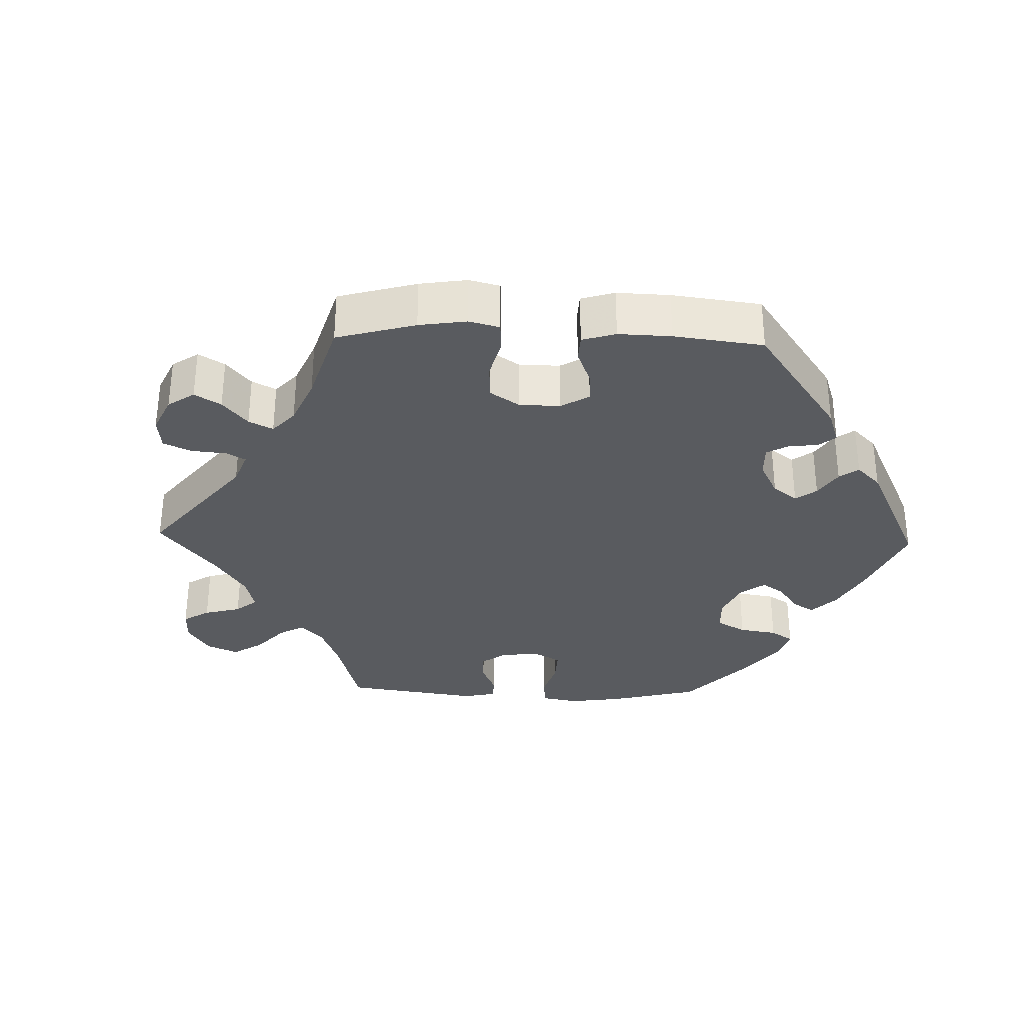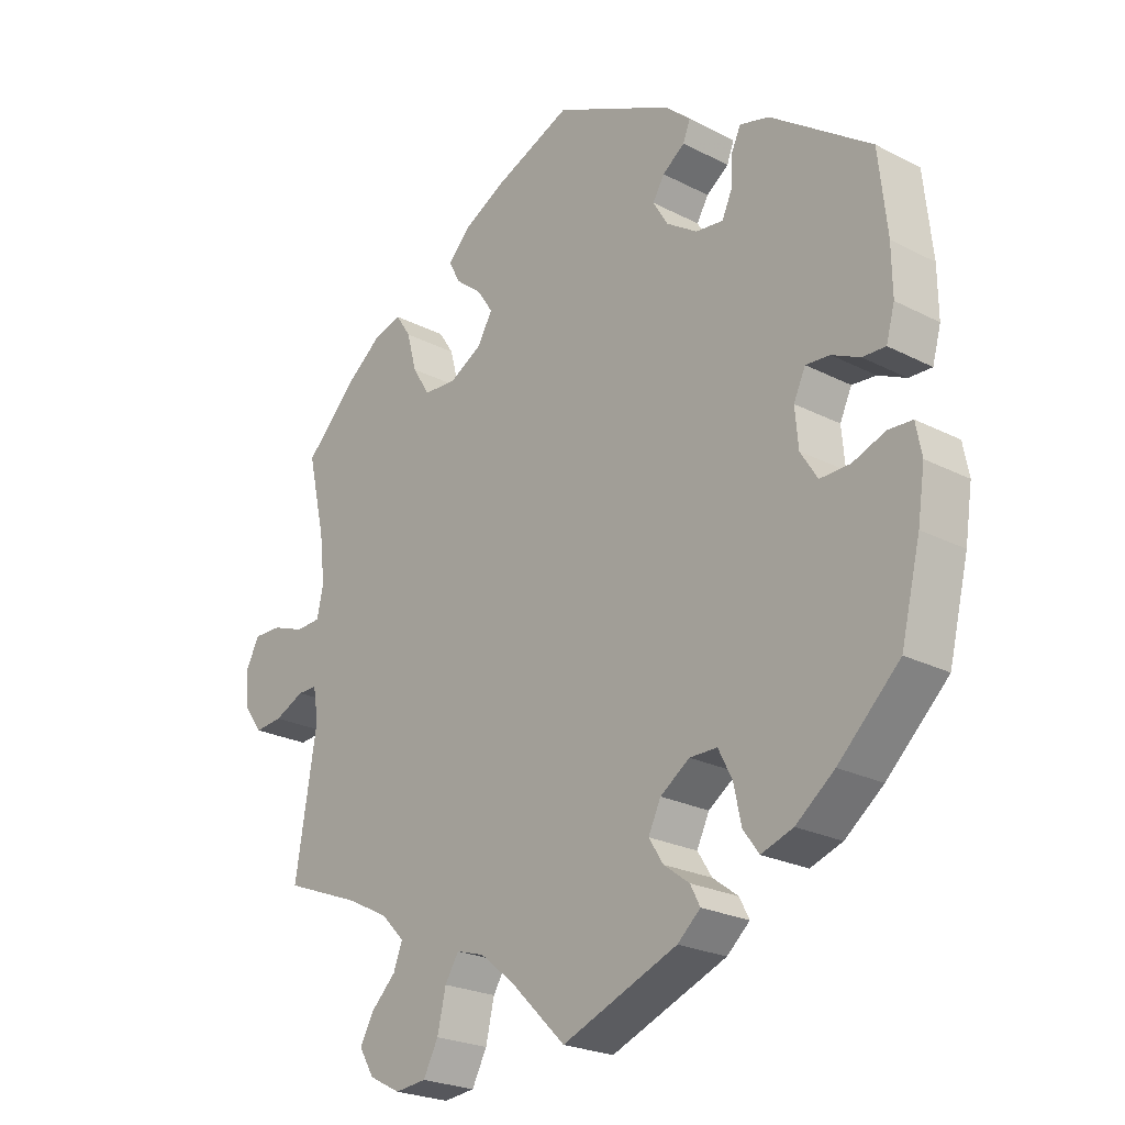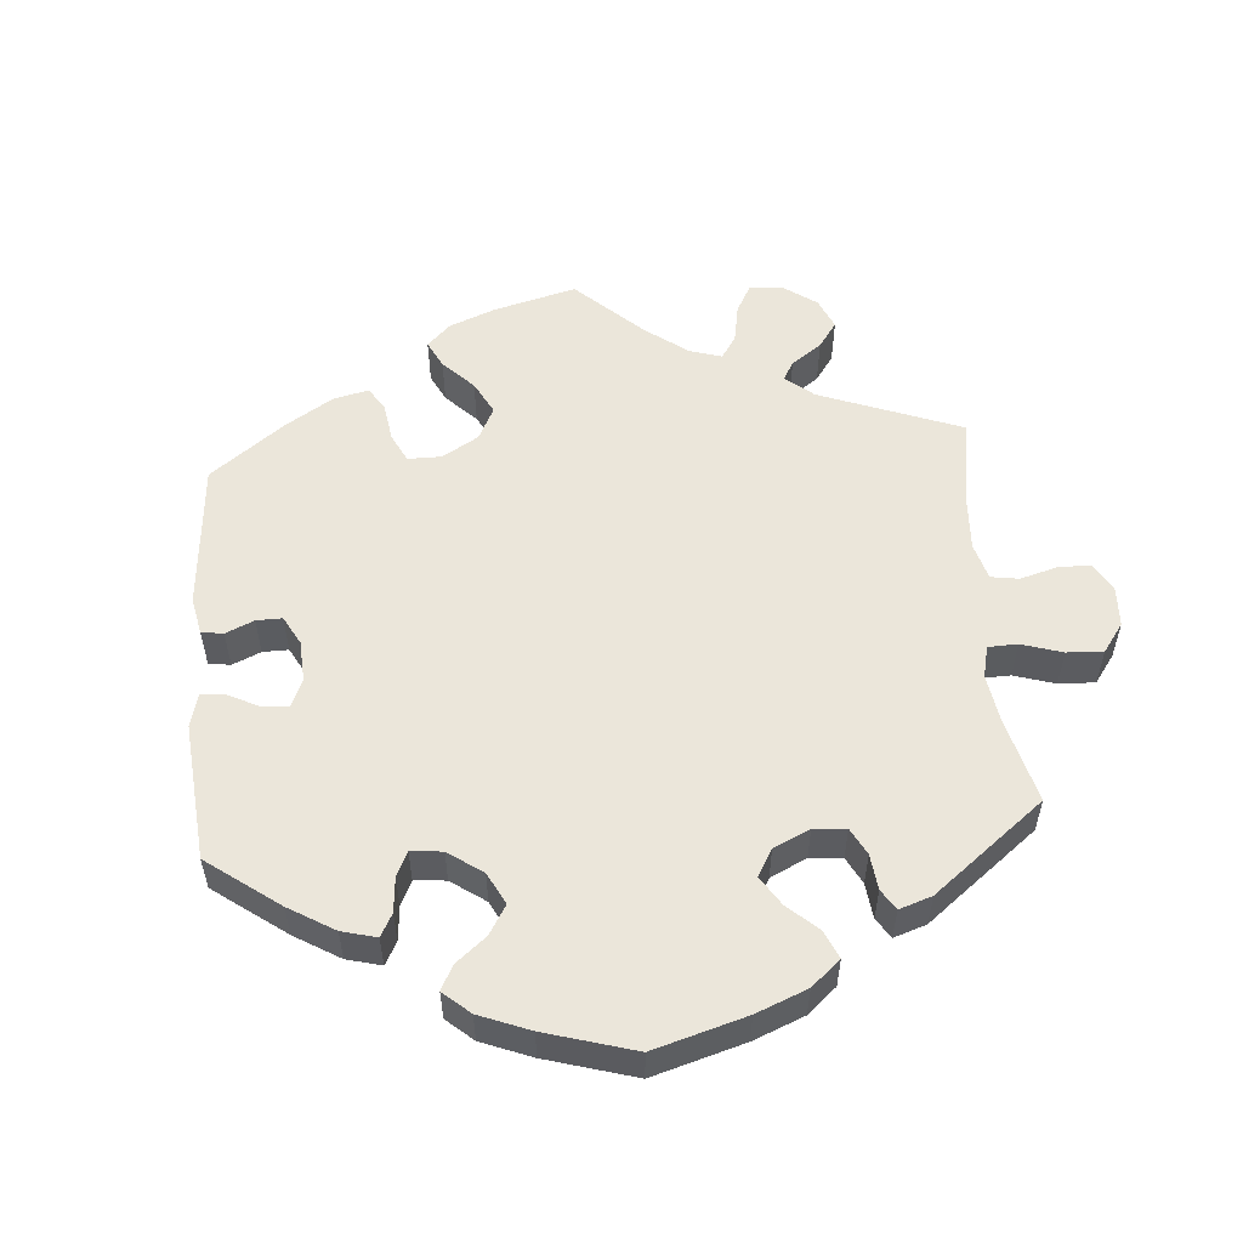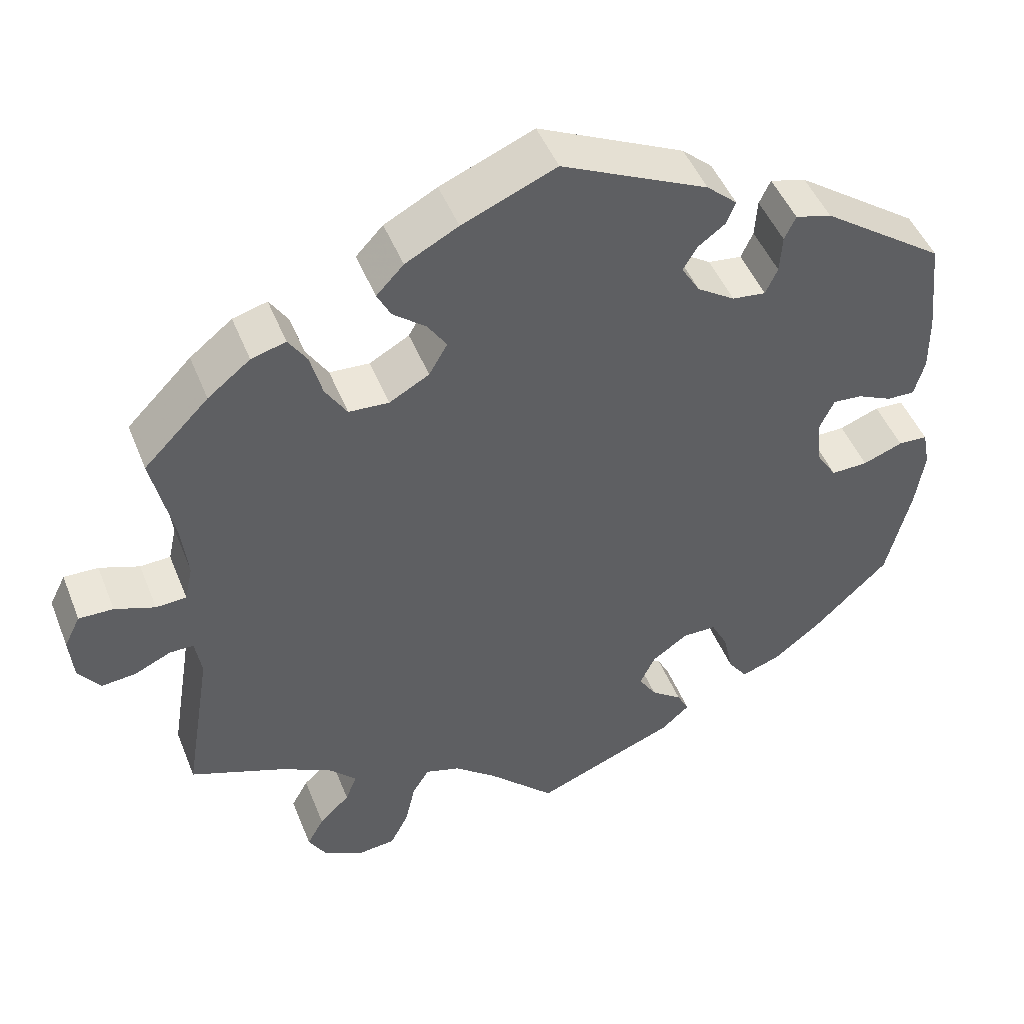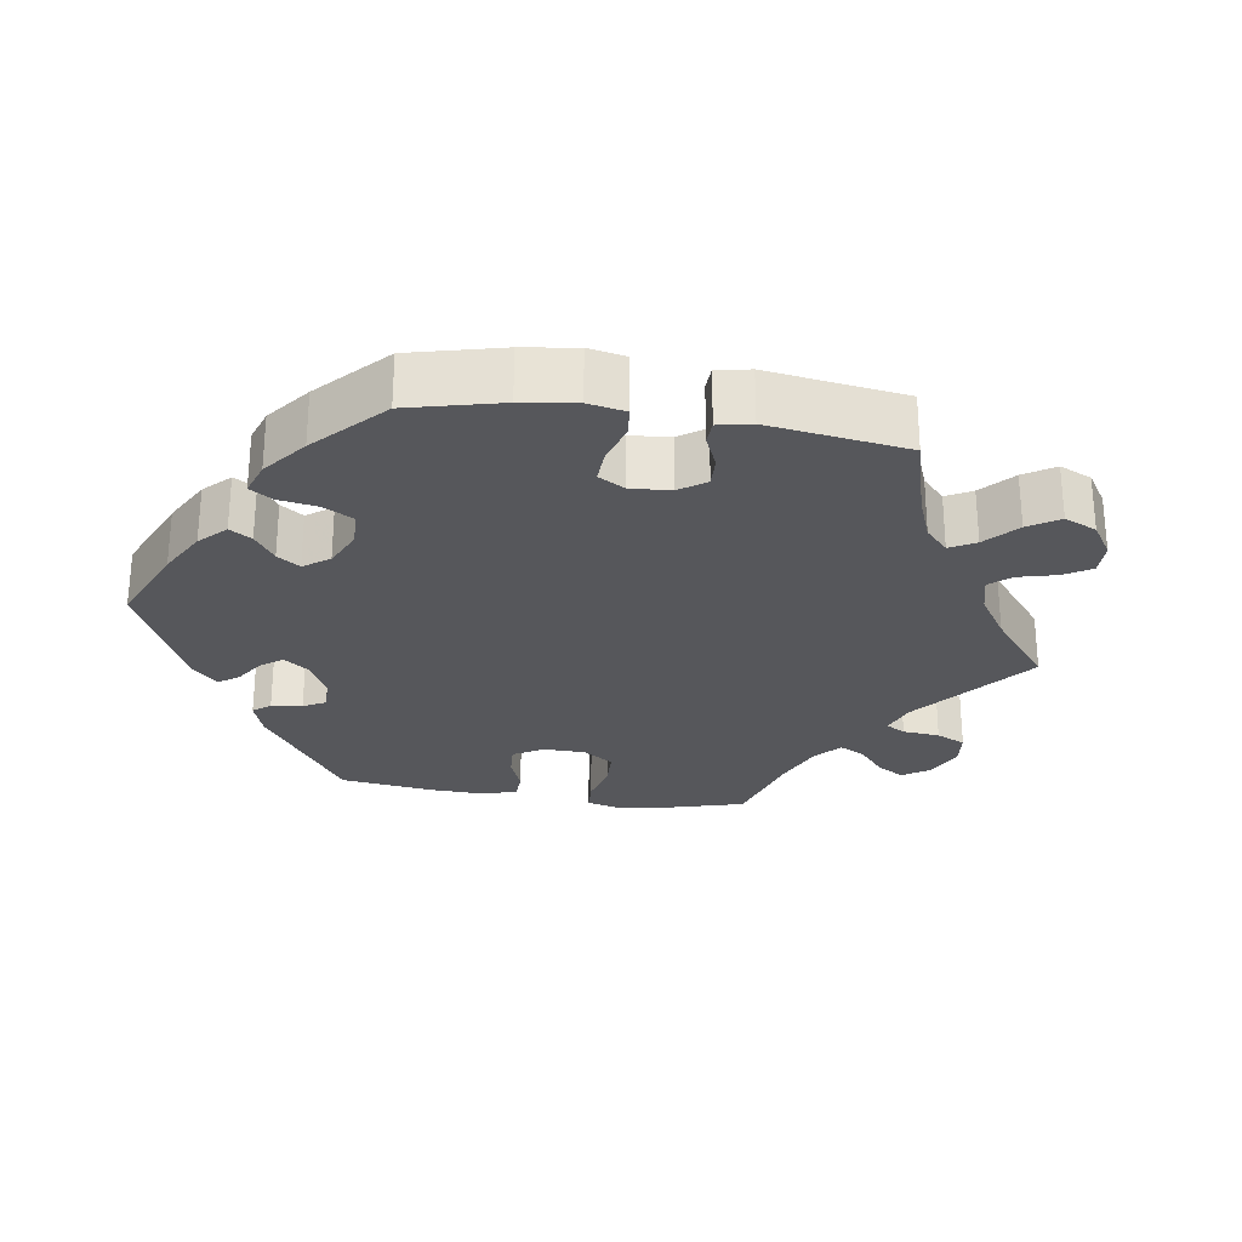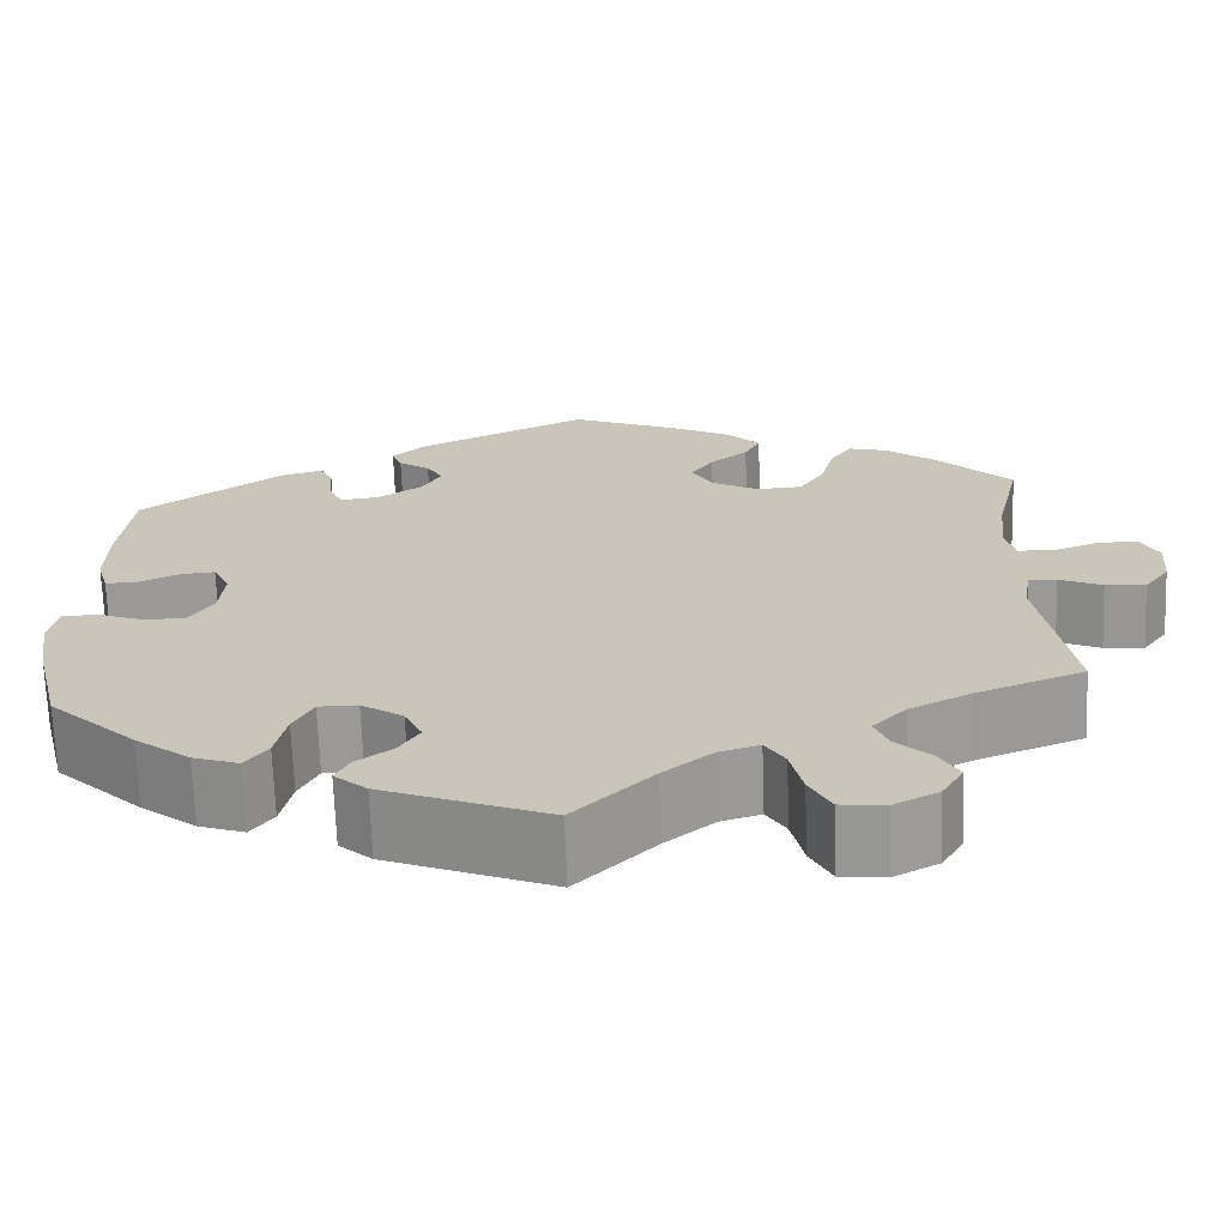
<metadata>
{"format":"obj","ext":"obj","renderer":"f3d","projection":"perspective","resolution":1024,"background":"white","views":[{"elev":-32.6,"azim":-31.7,"up":"+Y"},{"elev":-23.6,"azim":49.1,"up":"+Z"},{"elev":54.9,"azim":115.4,"up":"+Y"},{"elev":47.5,"azim":-21.2,"up":"+Z"},{"elev":-27.2,"azim":141.3,"up":"+Y"},{"elev":-68.9,"azim":-177.9,"up":"+Z"}]}
</metadata>
<code>
v 0.407 0.07 -0.378
v 0.348 0.07 -0.424
v 0.299 0.07 -0.441
v 0.275 0.07 -0.408
v 0.263 0.07 -0.353
v 0.242 0.07 -0.312
v 0.2 0.07 -0.312
v 0.155 0.07 -0.343
v 0.136 0.07 -0.383
v 0.158 0.07 -0.418
v 0.197 0.07 -0.447
v 0.212 0.07 -0.476
v 0.177 0.07 -0.507
v 0 0.07 -0.578
v -0.085 0.07 -0.494
v -0.137 0.07 -0.452
v -0.18 0.07 -0.439
v -0.201 0.07 -0.473
v -0.214 0.07 -0.53
v -0.237 0.07 -0.574
v -0.285 0.07 -0.579
v -0.333 0.07 -0.554
v -0.356 0.07 -0.515
v -0.335 0.07 -0.477
v -0.297 0.07 -0.44
v -0.283 0.07 -0.404
v -0.319 0.07 -0.367
v -0.384 0.07 -0.334
v -0.5 0.07 -0.289
v -0.467 0.07 -0.086
v -0.475 0.07 -0.037
v -0.505 0.07 -0.037
v -0.551 0.07 -0.058
v -0.594 0.07 -0.062
v -0.621 0.07 -0.025
v -0.626 0.07 0.031
v -0.606 0.07 0.071
v -0.563 0.07 0.07
v -0.513 0.07 0.052
v -0.475 0.07 0.054
v -0.465 0.07 0.099
v -0.473 0.07 0.17
v -0.5 0.07 0.289
v -0.419 0.07 0.371
v -0.366 0.07 0.413
v -0.323 0.07 0.425
v -0.3 0.07 0.39
v -0.285 0.07 0.334
v -0.258 0.07 0.291
v -0.208 0.07 0.288
v -0.158 0.07 0.316
v -0.135 0.07 0.356
v -0.159 0.07 0.392
v -0.2 0.07 0.425
v -0.217 0.07 0.458
v -0.183 0.07 0.494
v -0.117 0.07 0.529
v 0 0.07 0.578
v 0.183 0.07 0.492
v 0.221 0.07 0.458
v 0.21 0.07 0.43
v 0.176 0.07 0.405
v 0.158 0.07 0.375
v 0.181 0.07 0.337
v 0.228 0.07 0.306
v 0.27 0.07 0.301
v 0.285 0.07 0.334
v 0.288 0.07 0.381
v 0.302 0.07 0.411
v 0.347 0.07 0.399
v 0.501 0.07 0.29
v 0.514 0.07 0.169
v 0.515 0.07 0.097
v 0.502 0.07 0.05
v 0.467 0.07 0.051
v 0.424 0.07 0.071
v 0.387 0.07 0.074
v 0.369 0.07 0.035
v 0.374 0.07 -0.022
v 0.4 0.07 -0.063
v 0.446 0.07 -0.062
v 0.496 0.07 -0.043
v 0.533 0.07 -0.045
v 0.542 0.07 -0.092
v 0.531 0.07 -0.165
v 0.501 0.07 -0.288
v 0.407 0 -0.378
v 0.348 0 -0.424
v 0.299 0 -0.441
v 0.275 0 -0.408
v 0.263 0 -0.353
v 0.242 0 -0.312
v 0.2 0 -0.312
v 0.155 0 -0.343
v 0.136 0 -0.383
v 0.158 0 -0.418
v 0.197 0 -0.447
v 0.212 0 -0.476
v 0.177 0 -0.507
v 0 0 -0.578
v -0.085 0 -0.494
v -0.137 0 -0.452
v -0.18 0 -0.439
v -0.201 0 -0.473
v -0.214 0 -0.53
v -0.237 0 -0.574
v -0.285 0 -0.579
v -0.333 0 -0.554
v -0.356 0 -0.515
v -0.335 0 -0.477
v -0.297 0 -0.44
v -0.283 0 -0.404
v -0.319 0 -0.367
v -0.384 0 -0.334
v -0.5 0 -0.289
v -0.467 0 -0.086
v -0.475 0 -0.037
v -0.505 0 -0.037
v -0.551 0 -0.058
v -0.594 0 -0.062
v -0.621 0 -0.025
v -0.626 0 0.031
v -0.606 0 0.071
v -0.563 0 0.07
v -0.513 0 0.052
v -0.475 0 0.054
v -0.465 0 0.099
v -0.473 0 0.17
v -0.5 0 0.289
v -0.419 0 0.371
v -0.366 0 0.413
v -0.323 0 0.425
v -0.3 0 0.39
v -0.285 0 0.334
v -0.258 0 0.291
v -0.208 0 0.288
v -0.158 0 0.316
v -0.135 0 0.356
v -0.159 0 0.392
v -0.2 0 0.425
v -0.217 0 0.458
v -0.183 0 0.494
v -0.117 0 0.529
v 0 0 0.578
v 0.183 0 0.492
v 0.221 0 0.458
v 0.21 0 0.43
v 0.176 0 0.405
v 0.158 0 0.375
v 0.181 0 0.337
v 0.228 0 0.306
v 0.27 0 0.301
v 0.285 0 0.334
v 0.288 0 0.381
v 0.302 0 0.411
v 0.347 0 0.399
v 0.501 0 0.29
v 0.514 0 0.169
v 0.515 0 0.097
v 0.502 0 0.05
v 0.467 0 0.051
v 0.424 0 0.071
v 0.387 0 0.074
v 0.369 0 0.035
v 0.374 0 -0.022
v 0.4 0 -0.063
v 0.446 0 -0.062
v 0.496 0 -0.043
v 0.533 0 -0.045
v 0.542 0 -0.092
v 0.531 0 -0.165
v 0.501 0 -0.288
f 81 82 83 84
f 80 81 84 85
f 73 74 75 76
f 73 76 77
f 72 73 77
f 71 72 77
f 70 71 77
f 67 68 69 70
f 66 67 70 77
f 65 66 77 78
f 59 60 61 62
f 59 62 63
f 58 59 63
f 57 58 63 64
f 53 54 55 56
f 52 53 56 57
f 45 46 47 48
f 45 48 49
f 42 43 44 45
f 41 42 45 49
f 40 41 49 50
f 36 37 38 39
f 36 39 40
f 35 36 40
f 32 33 34 35
f 31 32 35 40
f 30 31 40 50
f 28 29 30 50
f 22 23 24 25
f 22 25 26
f 21 22 26
f 18 19 20 21
f 17 18 21 26
f 16 17 26 27
f 12 13 14 15
f 10 11 12 15
f 9 10 15 16
f 8 9 16 27
f 2 3 4 5
f 2 5 6
f 1 2 6
f 80 85 86 1
f 64 65 78 79
f 52 57 64 79
f 51 52 79 80
f 7 8 27 28
f 7 28 50 51
f 51 80 1 6
f 6 7 51
f 170 169 168 167
f 171 170 167 166
f 162 161 160 159
f 163 162 159
f 163 159 158
f 163 158 157
f 163 157 156
f 156 155 154 153
f 163 156 153 152
f 164 163 152 151
f 148 147 146 145
f 149 148 145
f 149 145 144
f 150 149 144 143
f 142 141 140 139
f 143 142 139 138
f 134 133 132 131
f 135 134 131
f 131 130 129 128
f 135 131 128 127
f 136 135 127 126
f 125 124 123 122
f 126 125 122
f 126 122 121
f 121 120 119 118
f 126 121 118 117
f 136 126 117 116
f 136 116 115 114
f 111 110 109 108
f 112 111 108
f 112 108 107
f 107 106 105 104
f 112 107 104 103
f 113 112 103 102
f 101 100 99 98
f 101 98 97 96
f 102 101 96 95
f 113 102 95 94
f 91 90 89 88
f 92 91 88
f 92 88 87
f 87 172 171 166
f 165 164 151 150
f 165 150 143 138
f 166 165 138 137
f 114 113 94 93
f 137 136 114 93
f 92 87 166 137
f 137 93 92
f 1 87 88 2
f 2 88 89 3
f 3 89 90 4
f 4 90 91 5
f 5 91 92 6
f 6 92 93 7
f 7 93 94 8
f 8 94 95 9
f 9 95 96 10
f 10 96 97 11
f 11 97 98 12
f 12 98 99 13
f 13 99 100 14
f 14 100 101 15
f 15 101 102 16
f 16 102 103 17
f 17 103 104 18
f 18 104 105 19
f 19 105 106 20
f 20 106 107 21
f 21 107 108 22
f 22 108 109 23
f 23 109 110 24
f 24 110 111 25
f 25 111 112 26
f 26 112 113 27
f 27 113 114 28
f 28 114 115 29
f 29 115 116 30
f 30 116 117 31
f 31 117 118 32
f 32 118 119 33
f 33 119 120 34
f 34 120 121 35
f 35 121 122 36
f 36 122 123 37
f 37 123 124 38
f 38 124 125 39
f 39 125 126 40
f 40 126 127 41
f 41 127 128 42
f 42 128 129 43
f 43 129 130 44
f 44 130 131 45
f 45 131 132 46
f 46 132 133 47
f 47 133 134 48
f 48 134 135 49
f 49 135 136 50
f 50 136 137 51
f 51 137 138 52
f 52 138 139 53
f 53 139 140 54
f 54 140 141 55
f 55 141 142 56
f 56 142 143 57
f 57 143 144 58
f 58 144 145 59
f 59 145 146 60
f 60 146 147 61
f 61 147 148 62
f 62 148 149 63
f 63 149 150 64
f 64 150 151 65
f 65 151 152 66
f 66 152 153 67
f 67 153 154 68
f 68 154 155 69
f 69 155 156 70
f 70 156 157 71
f 71 157 158 72
f 72 158 159 73
f 73 159 160 74
f 74 160 161 75
f 75 161 162 76
f 76 162 163 77
f 77 163 164 78
f 78 164 165 79
f 79 165 166 80
f 80 166 167 81
f 81 167 168 82
f 82 168 169 83
f 83 169 170 84
f 84 170 171 85
f 85 171 172 86
f 86 172 87 1

</code>
